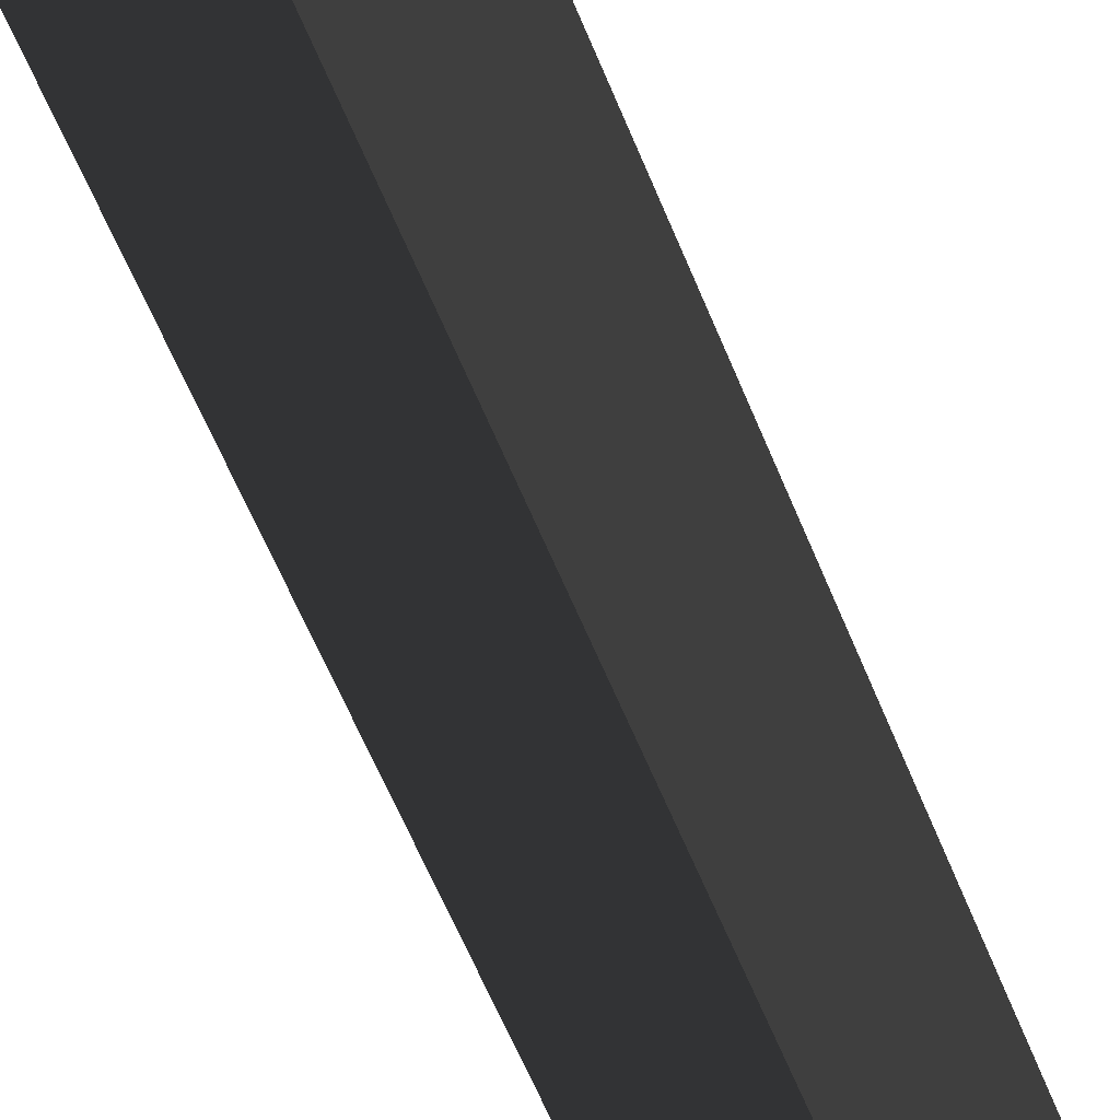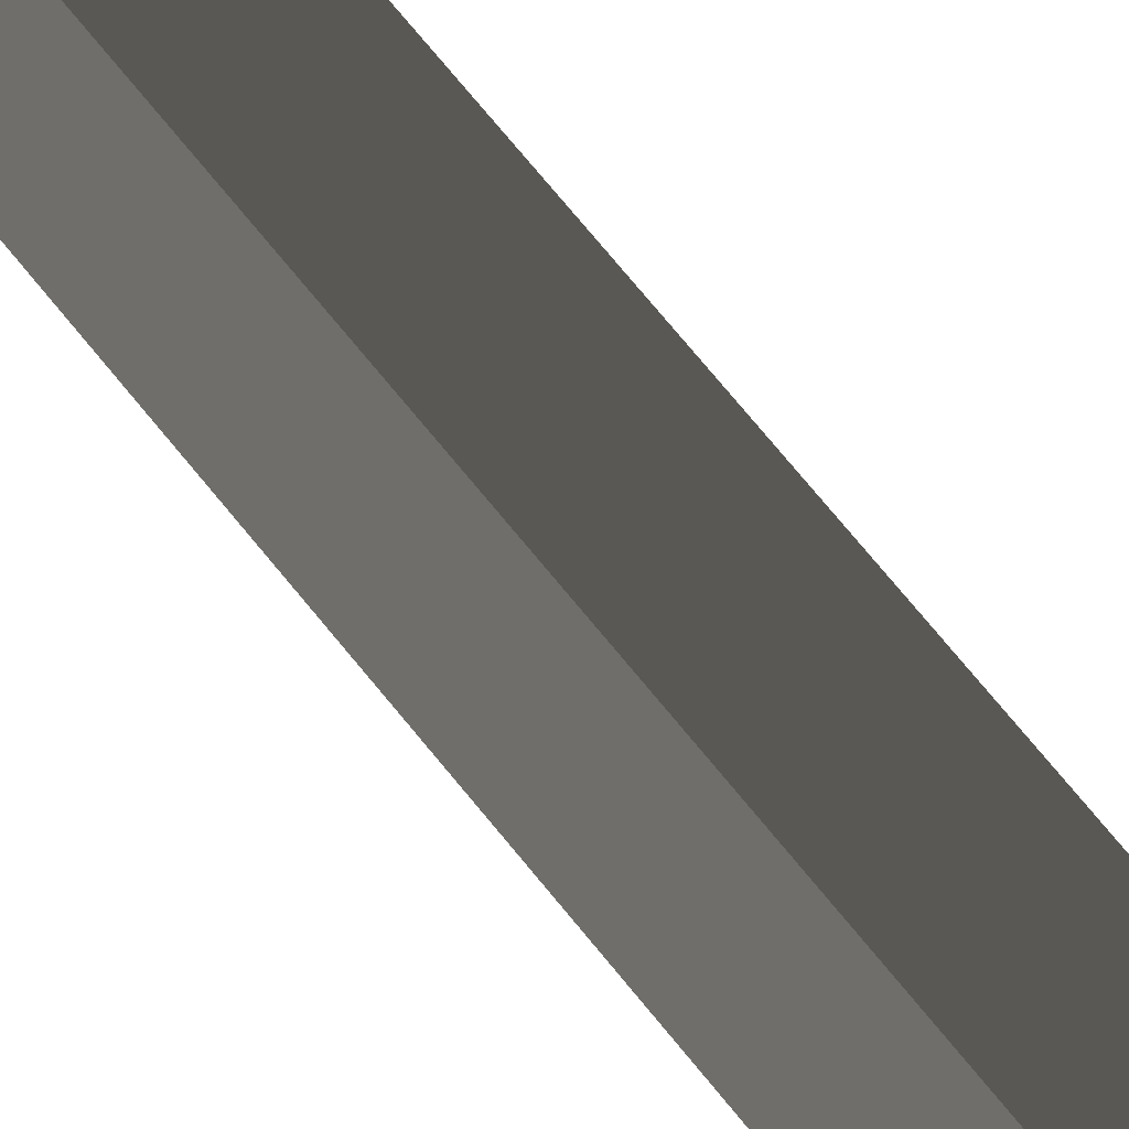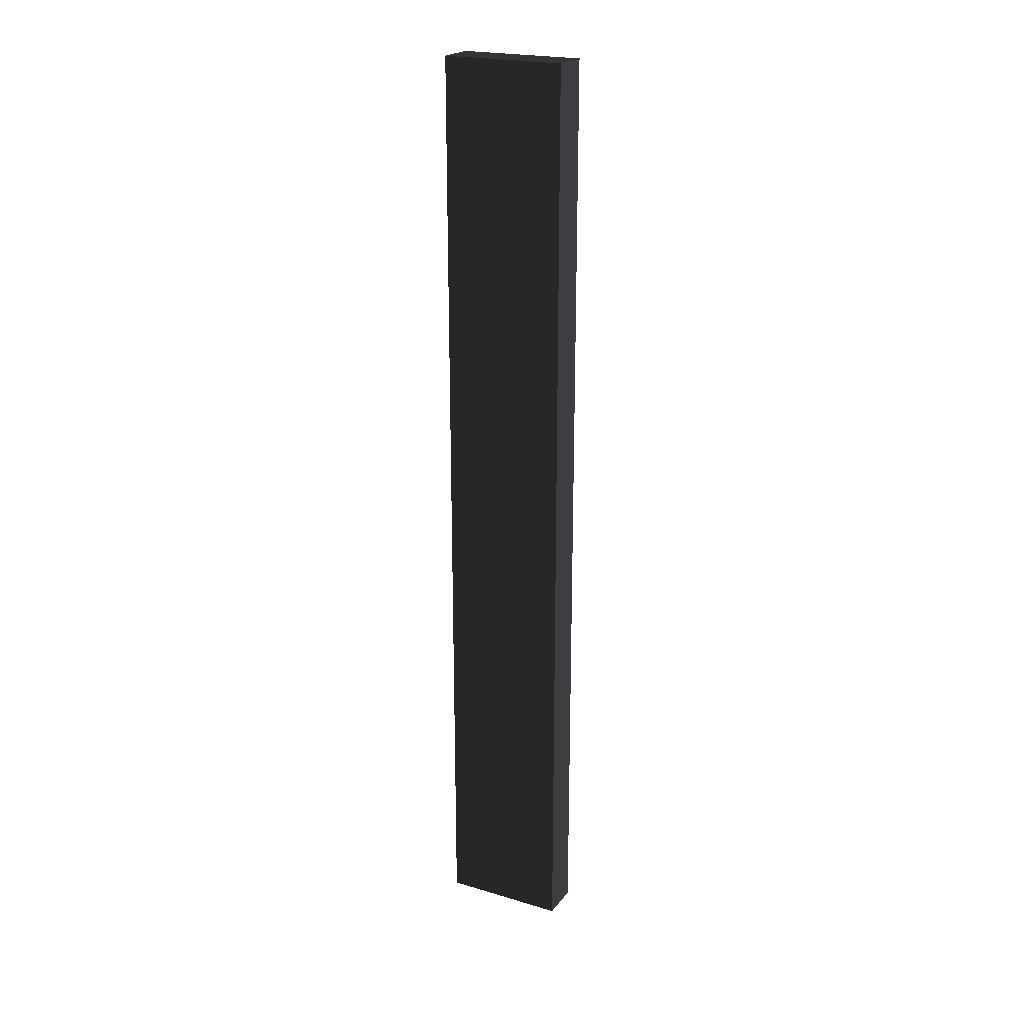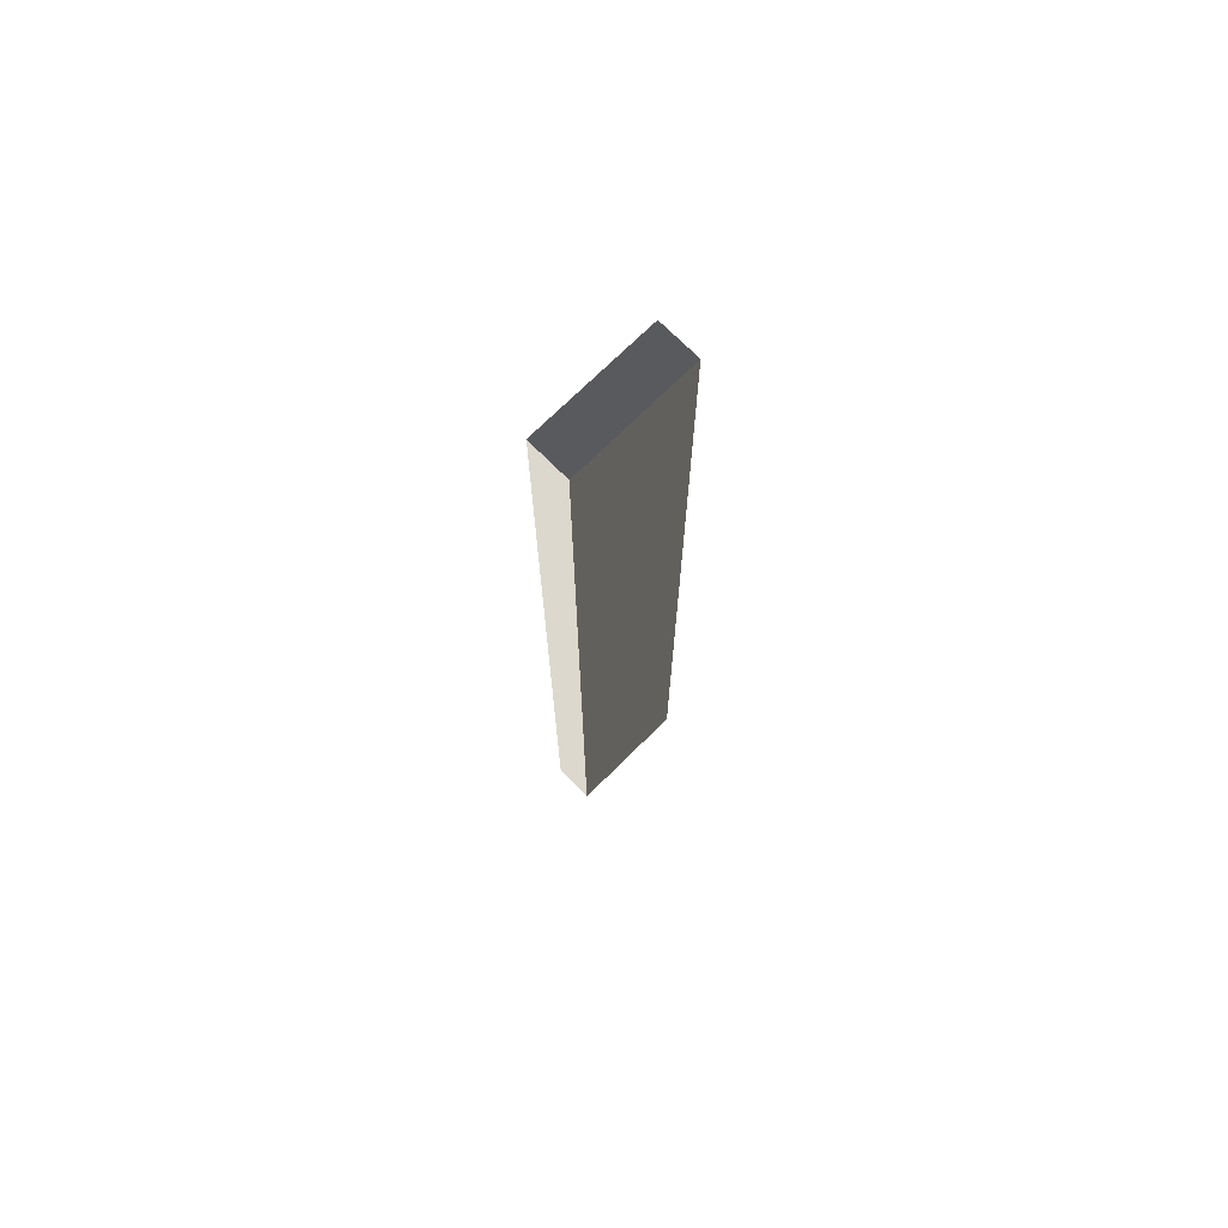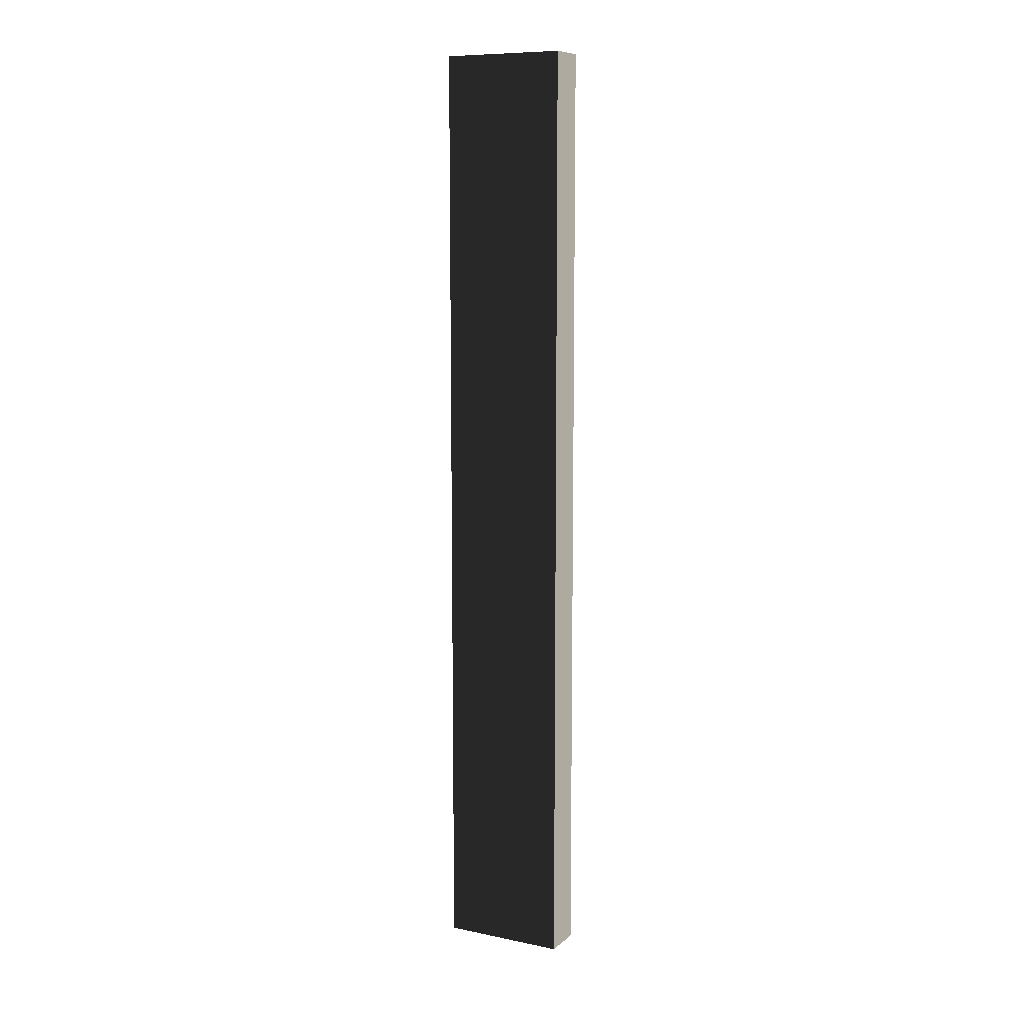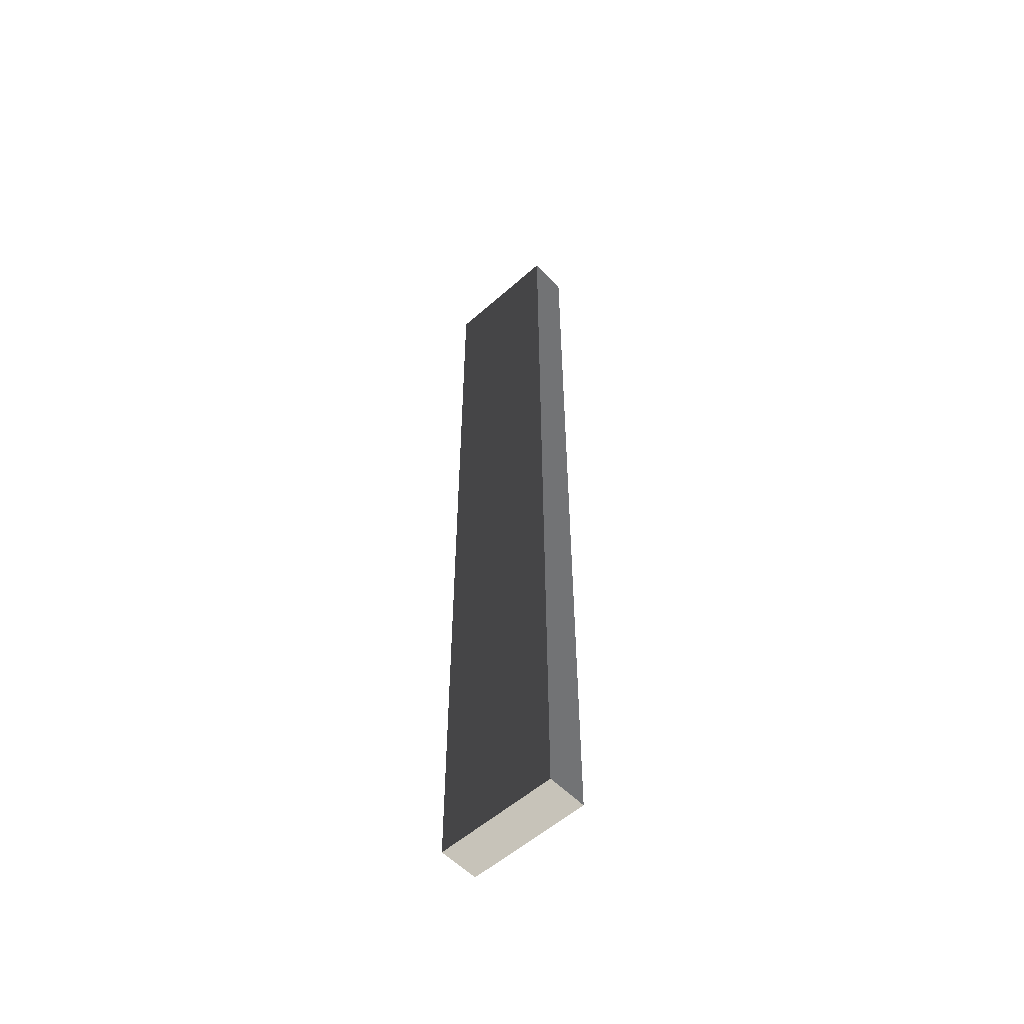
<metadata>
{"format":"obj","ext":"obj","renderer":"f3d","projection":"perspective","resolution":1024,"background":"white","views":[{"elev":-39.0,"azim":-163.7,"up":"+Z"},{"elev":64.9,"azim":-37.7,"up":"+Z"},{"elev":21.9,"azim":117.4,"up":"+Y"},{"elev":72.2,"azim":45.2,"up":"+Y"},{"elev":9.5,"azim":-62.1,"up":"+Y"},{"elev":-55.7,"azim":132.9,"up":"+Y"}]}
</metadata>
<code>
v 0.4114 9.481 1.009
v -0.4114 9.481 1.009
v -0.4114 9.481 -1.489
v 0.4114 9.481 -1.489
v 0.4114 -9.481 1.009
v 0.4114 -9.481 -1.489
v -0.4114 -9.481 -1.489
v -0.4114 -9.481 1.009
v 0.4114 9.481 1.009
v 0.4114 -9.481 1.009
v -0.4114 -9.481 1.009
v -0.4114 9.481 1.009
v -0.4114 9.481 1.009
v -0.4114 -9.481 1.009
v -0.4114 -9.481 -1.489
v -0.4114 9.481 -1.489
v -0.4114 9.481 -1.489
v -0.4114 -9.481 -1.489
v 0.4114 -9.481 -1.489
v 0.4114 9.481 -1.489
v 0.4114 9.481 -1.489
v 0.4114 -9.481 -1.489
v 0.4114 -9.481 1.009
v 0.4114 9.481 1.009
g Wall_t2_(2)_33721_288
f 1 3 2
f 1 4 3
f 5 7 6
f 5 8 7
f 9 11 10
f 9 12 11
f 13 15 14
f 13 16 15
f 17 19 18
f 17 20 19
f 21 23 22
f 21 24 23

</code>
